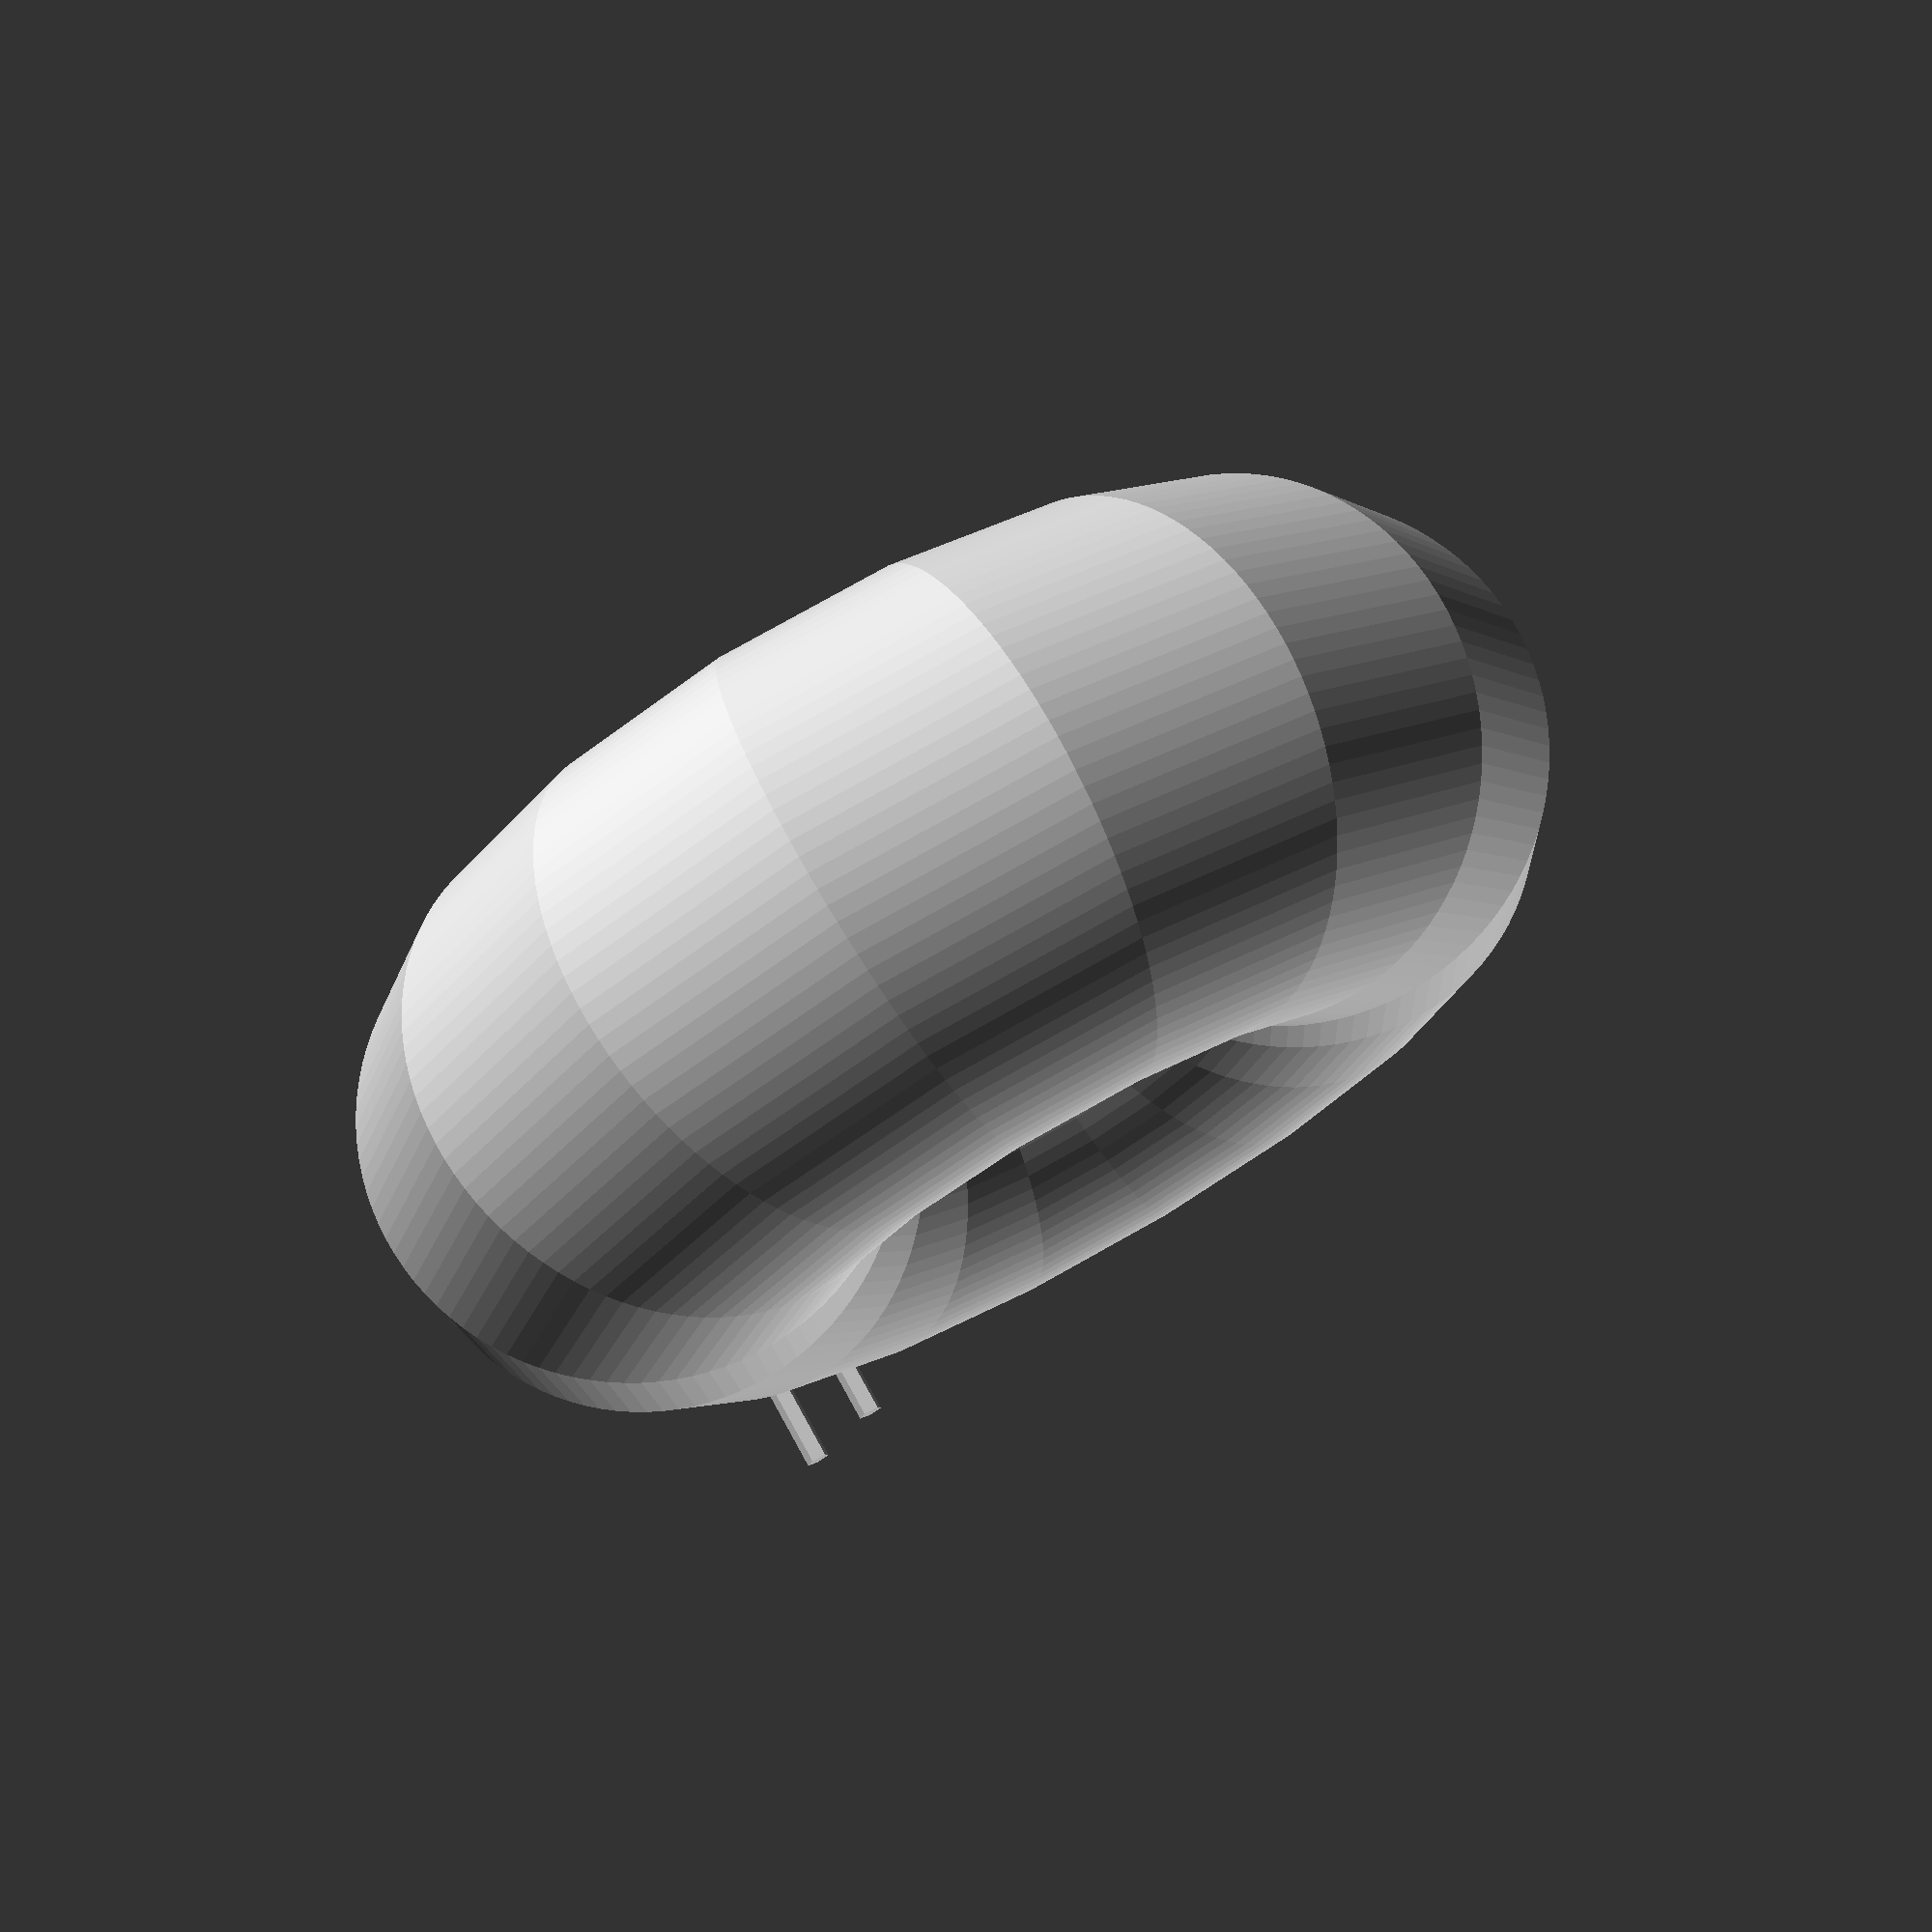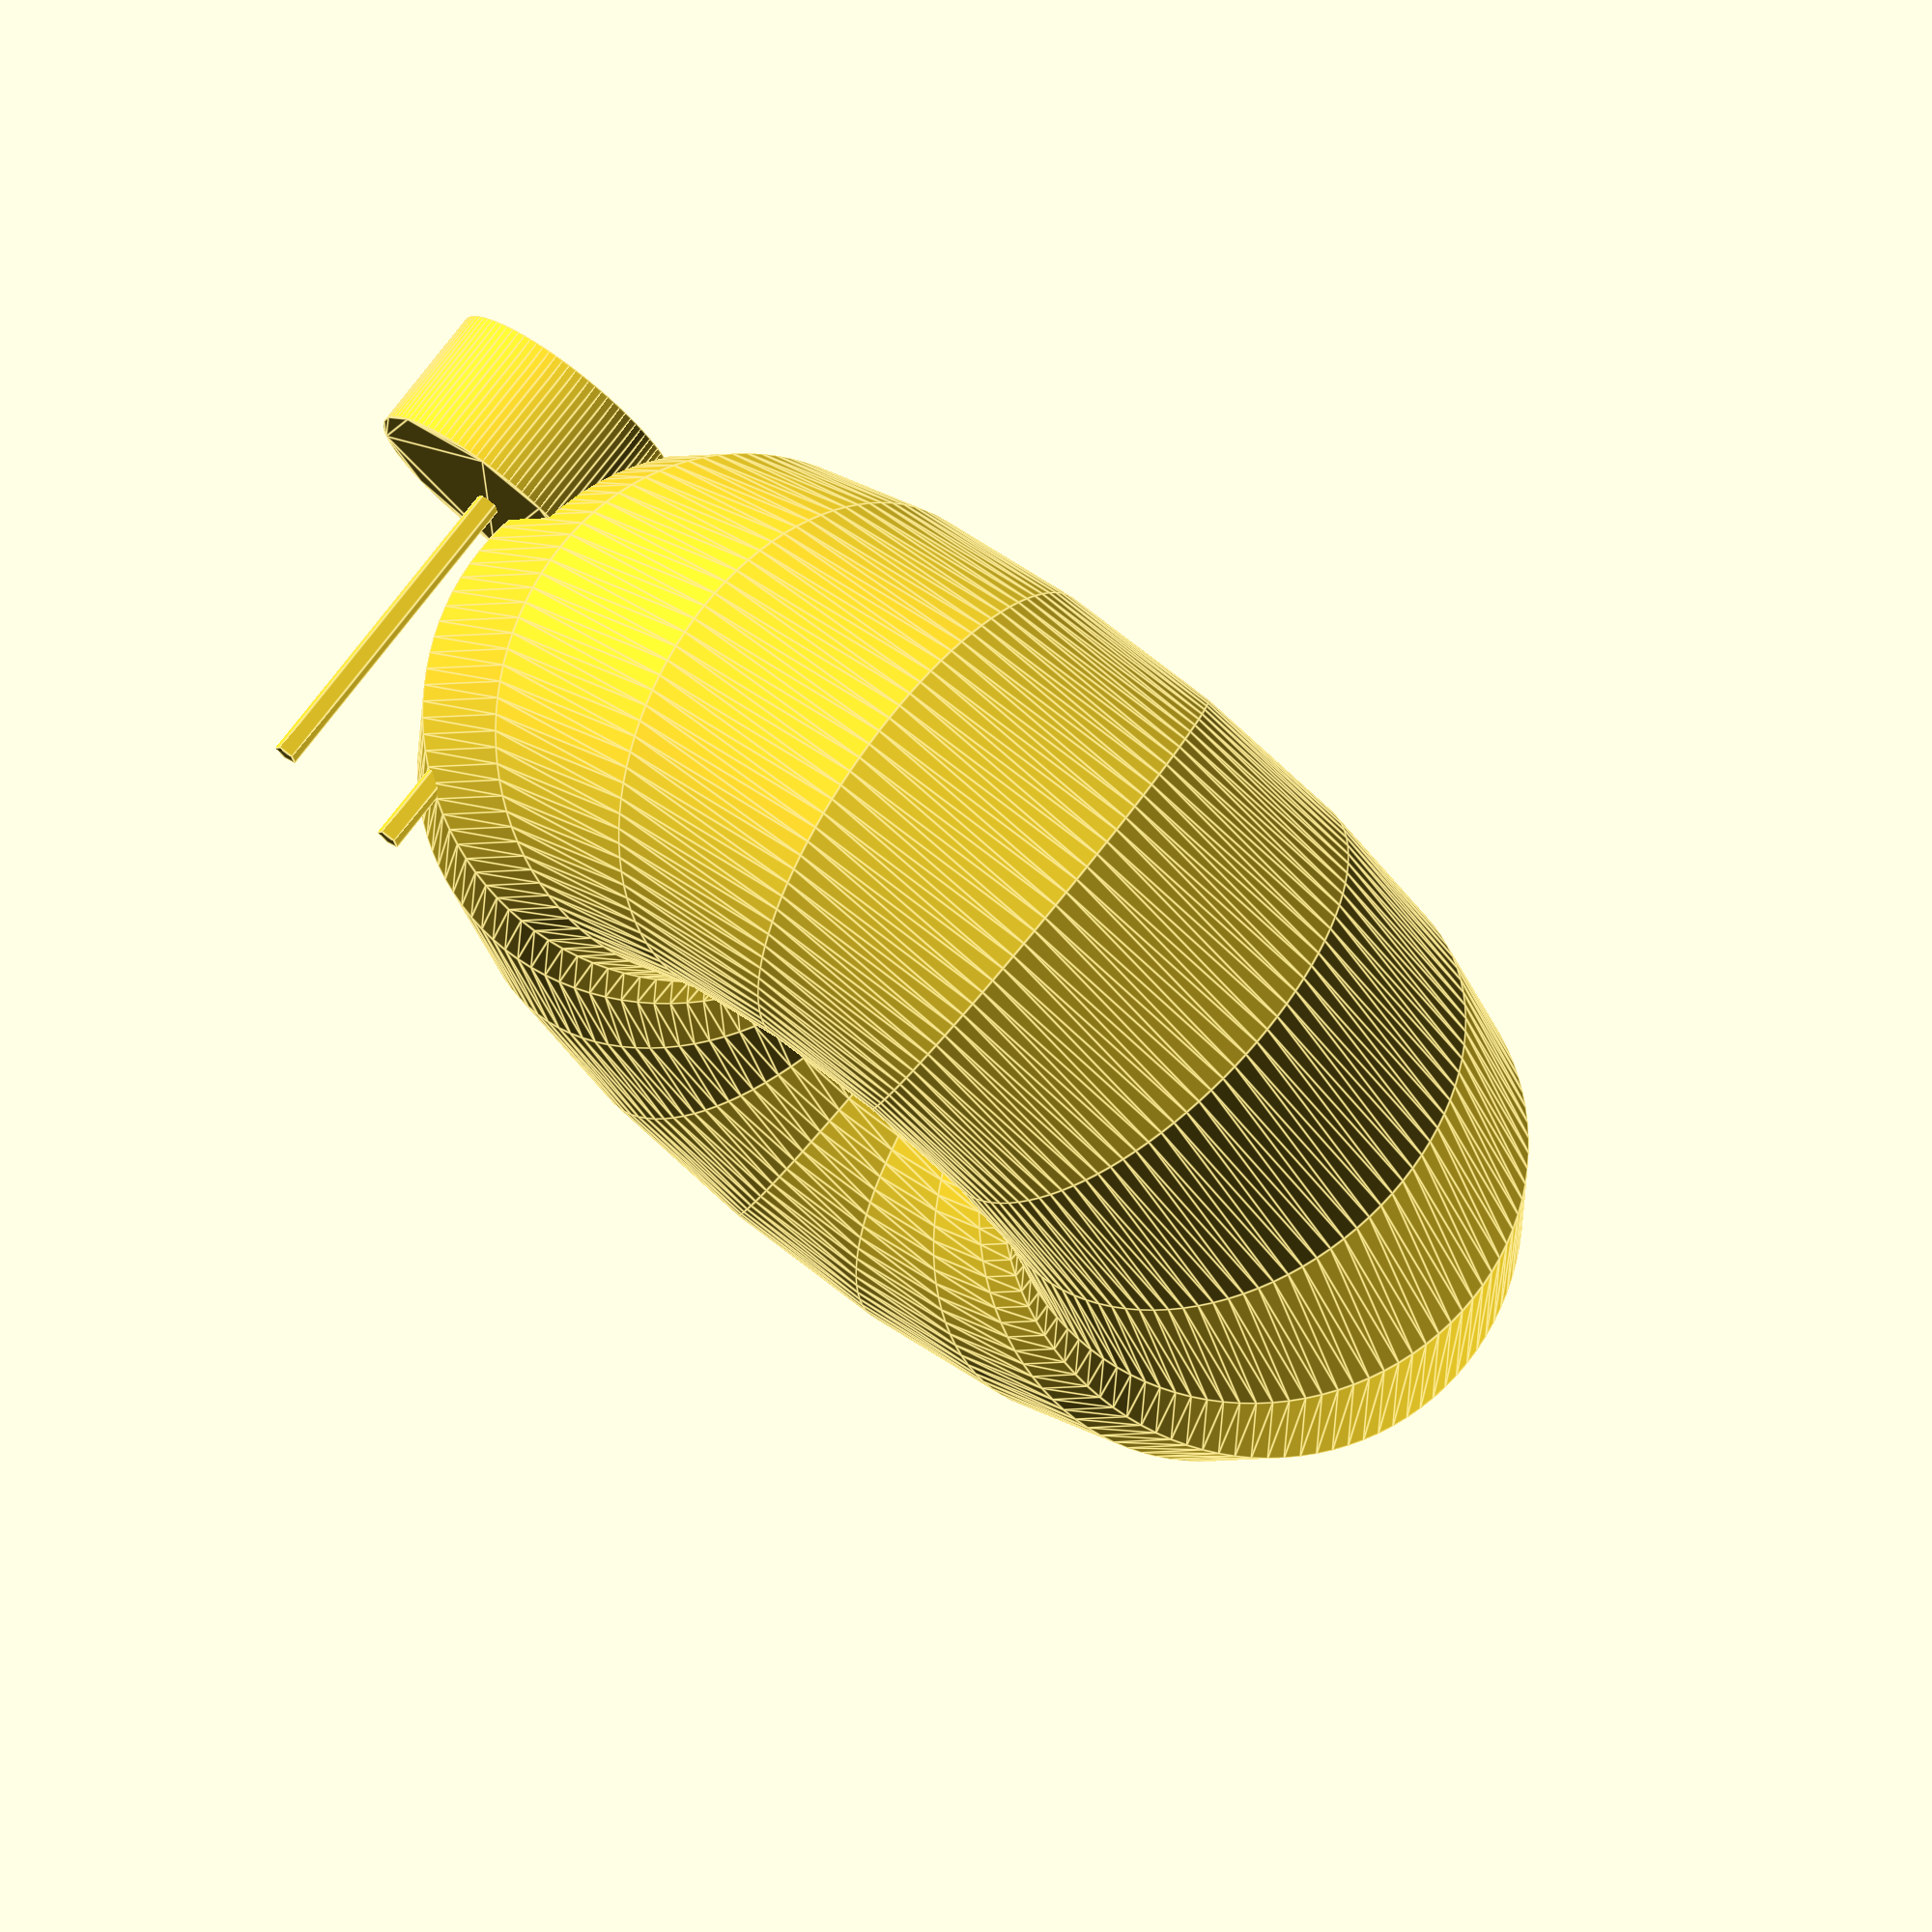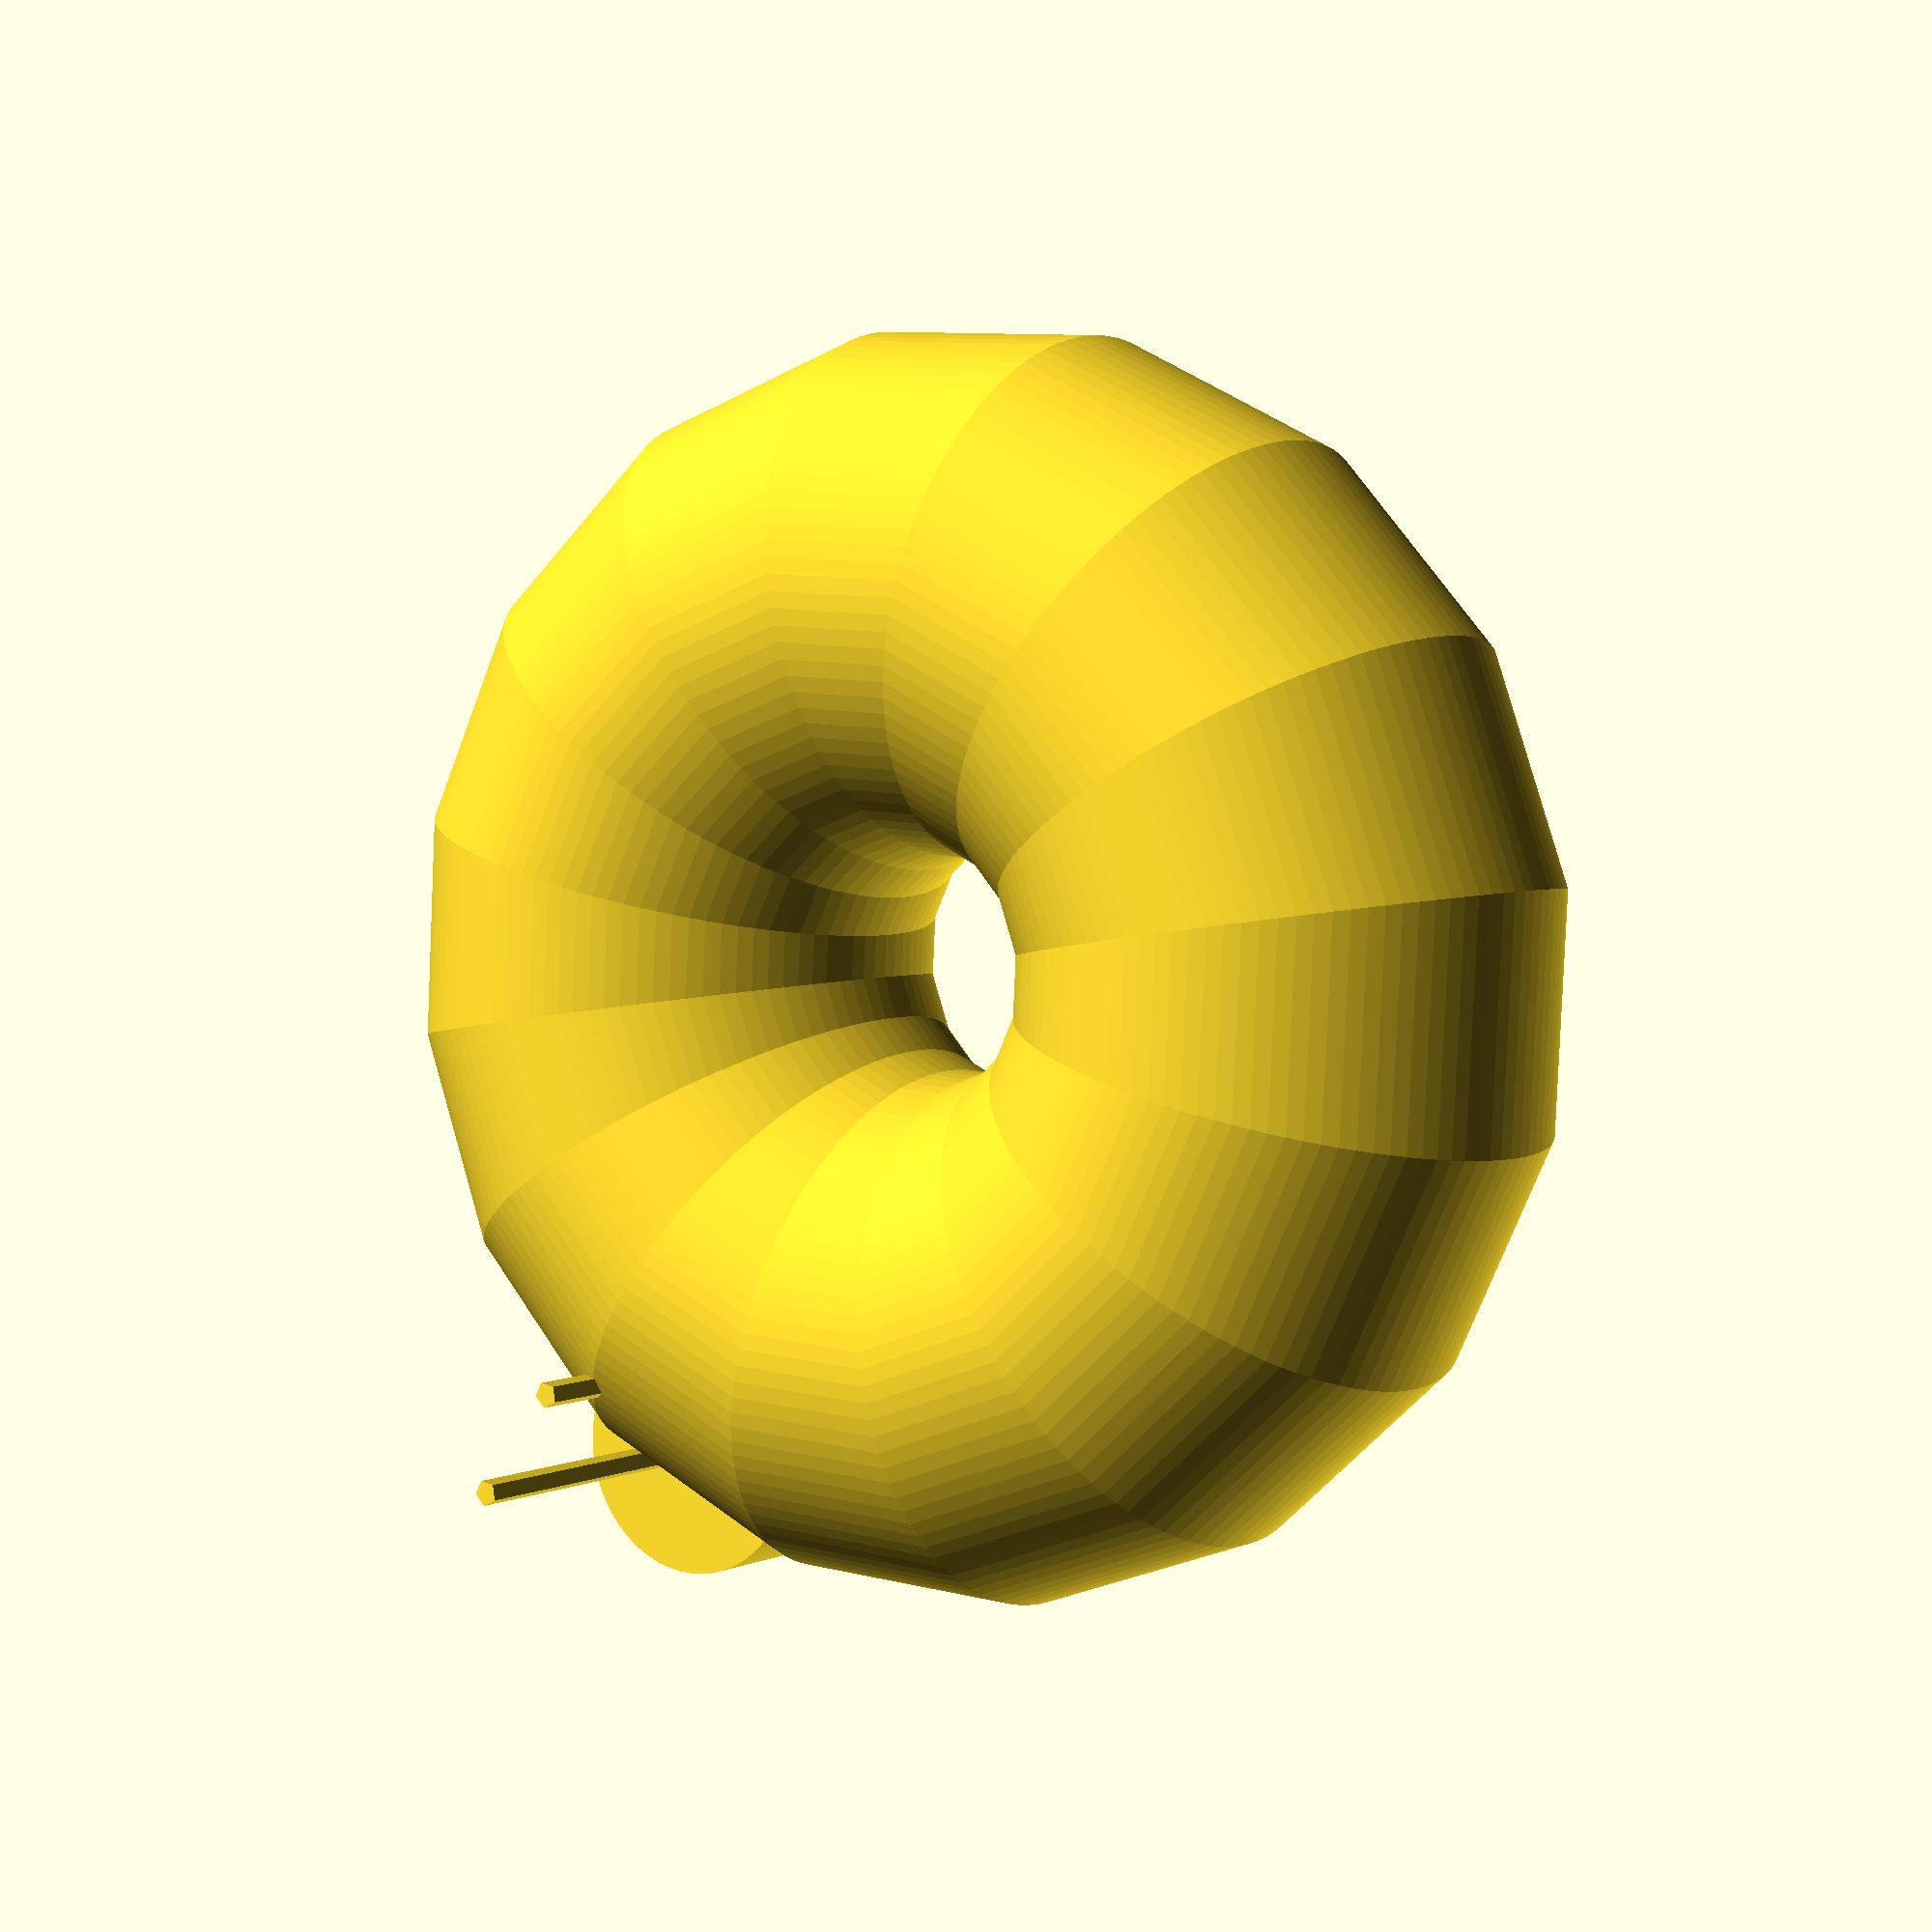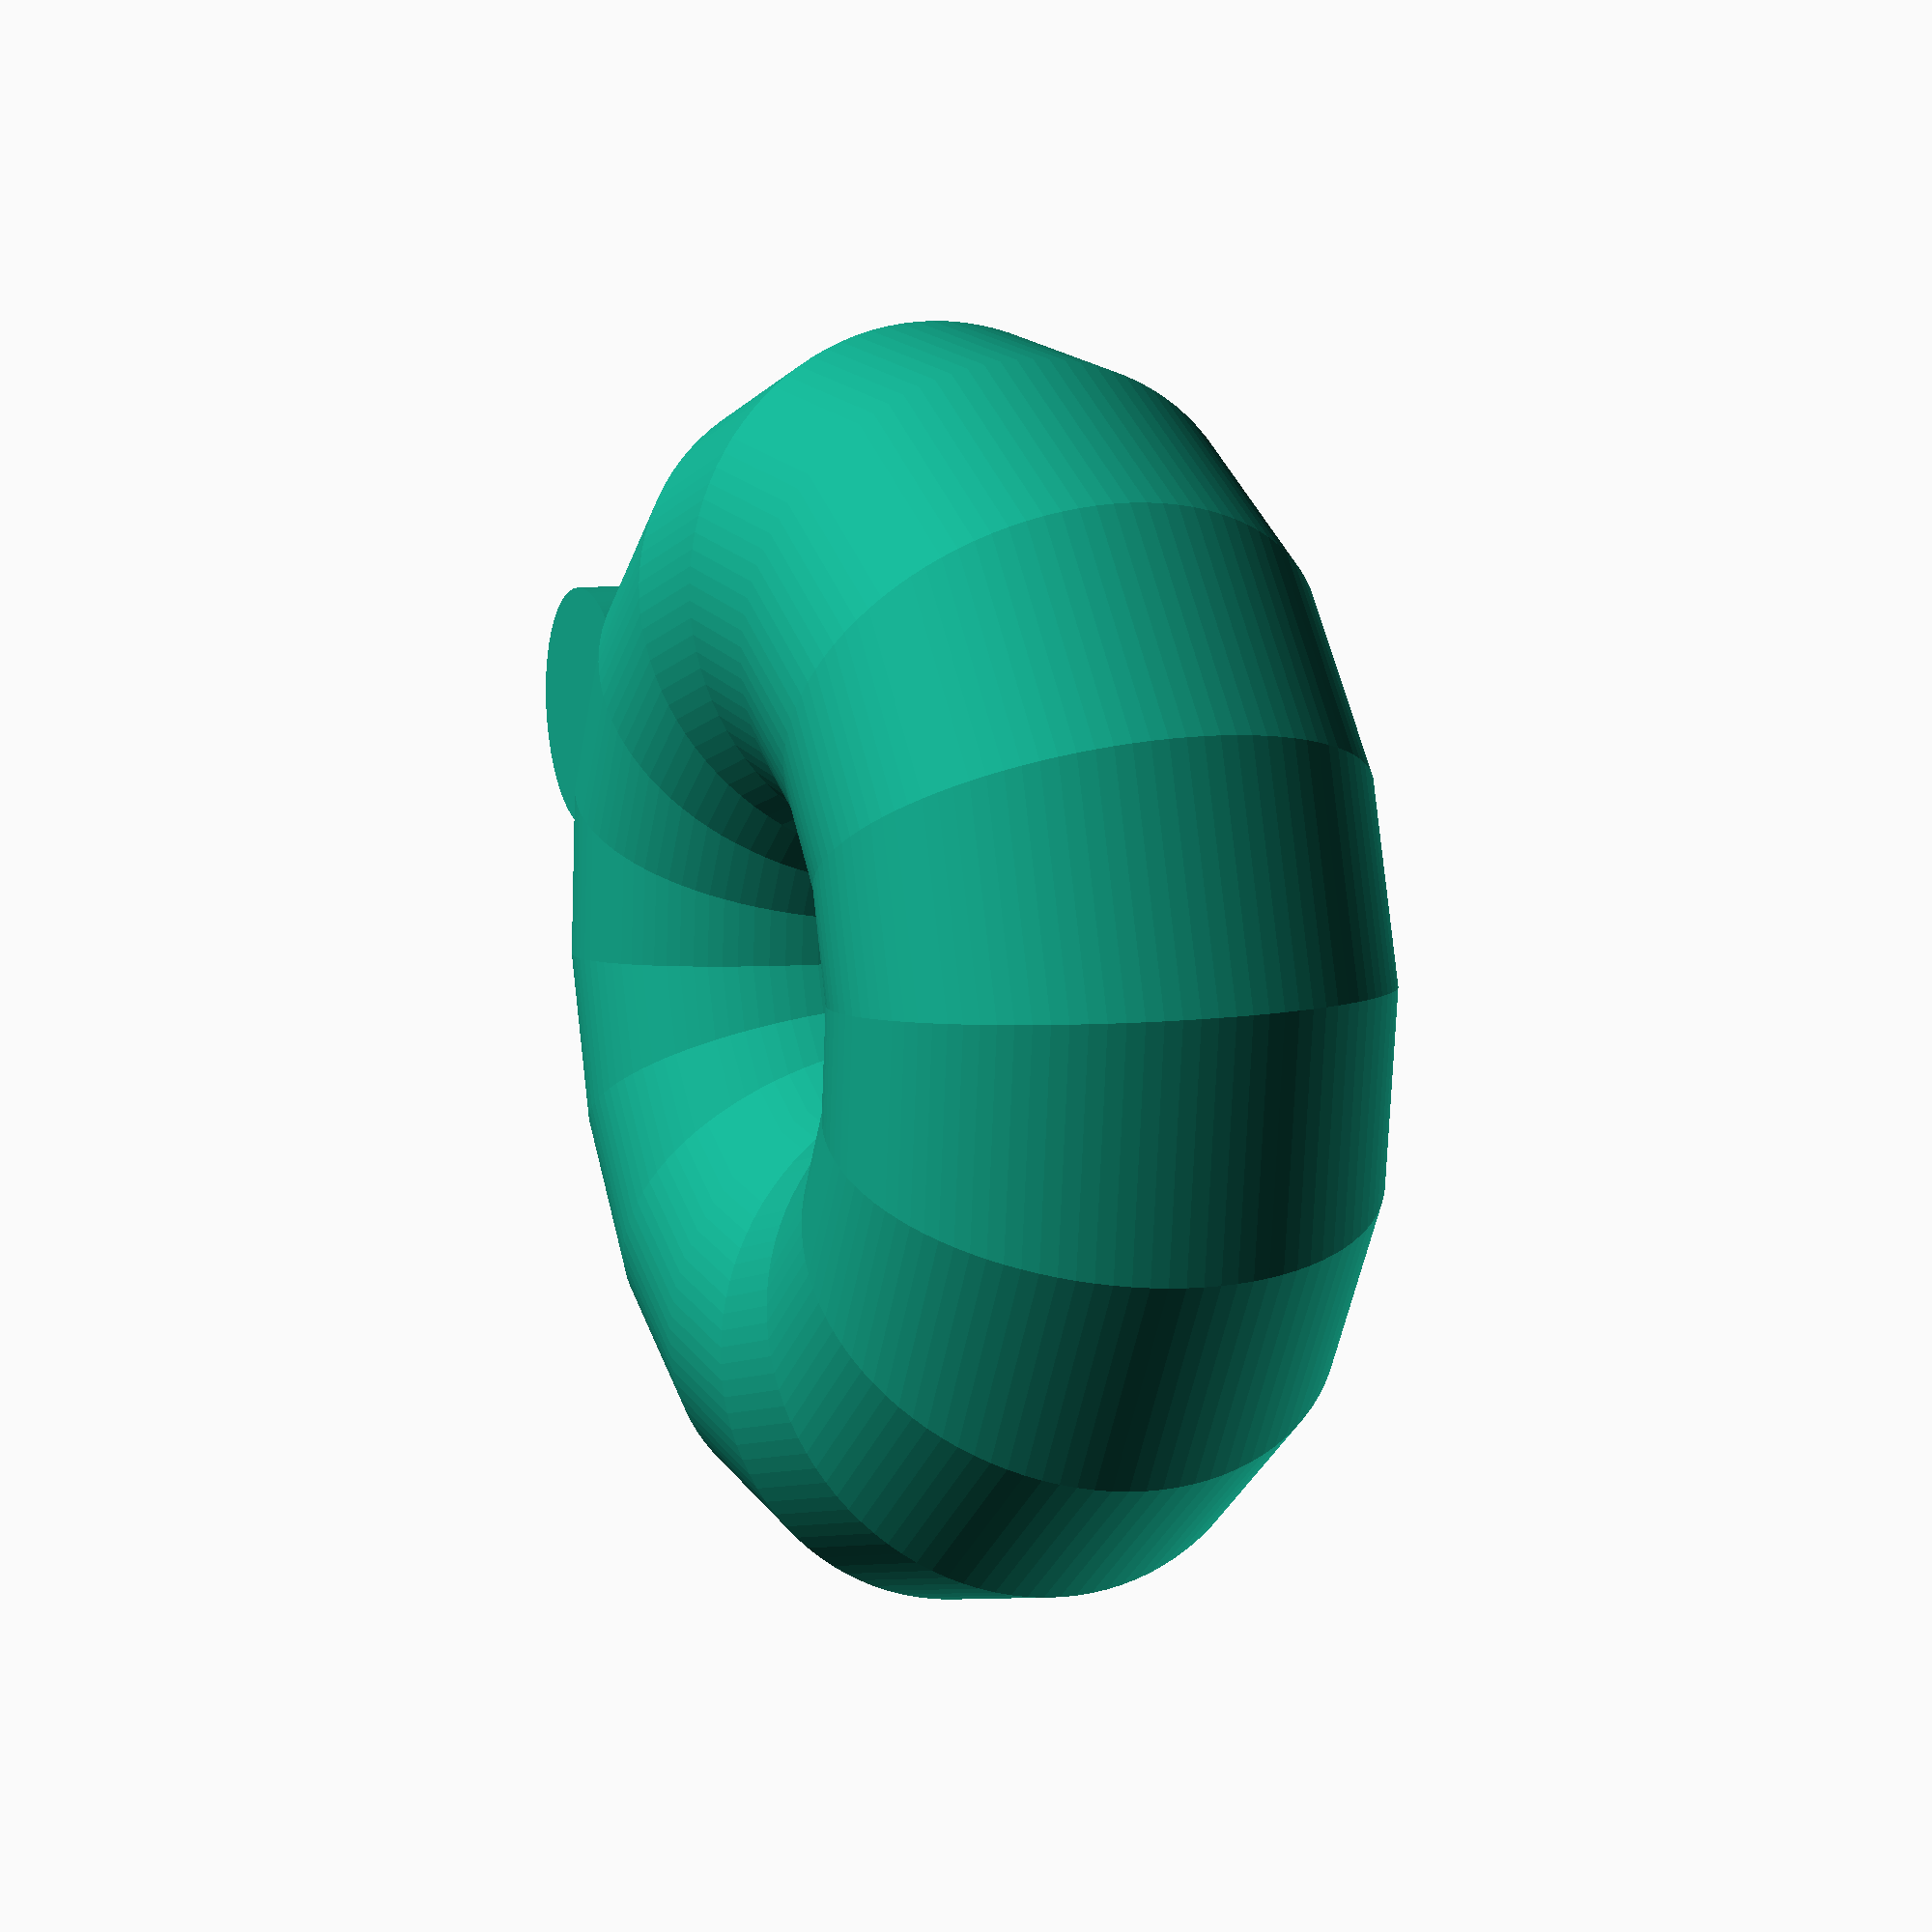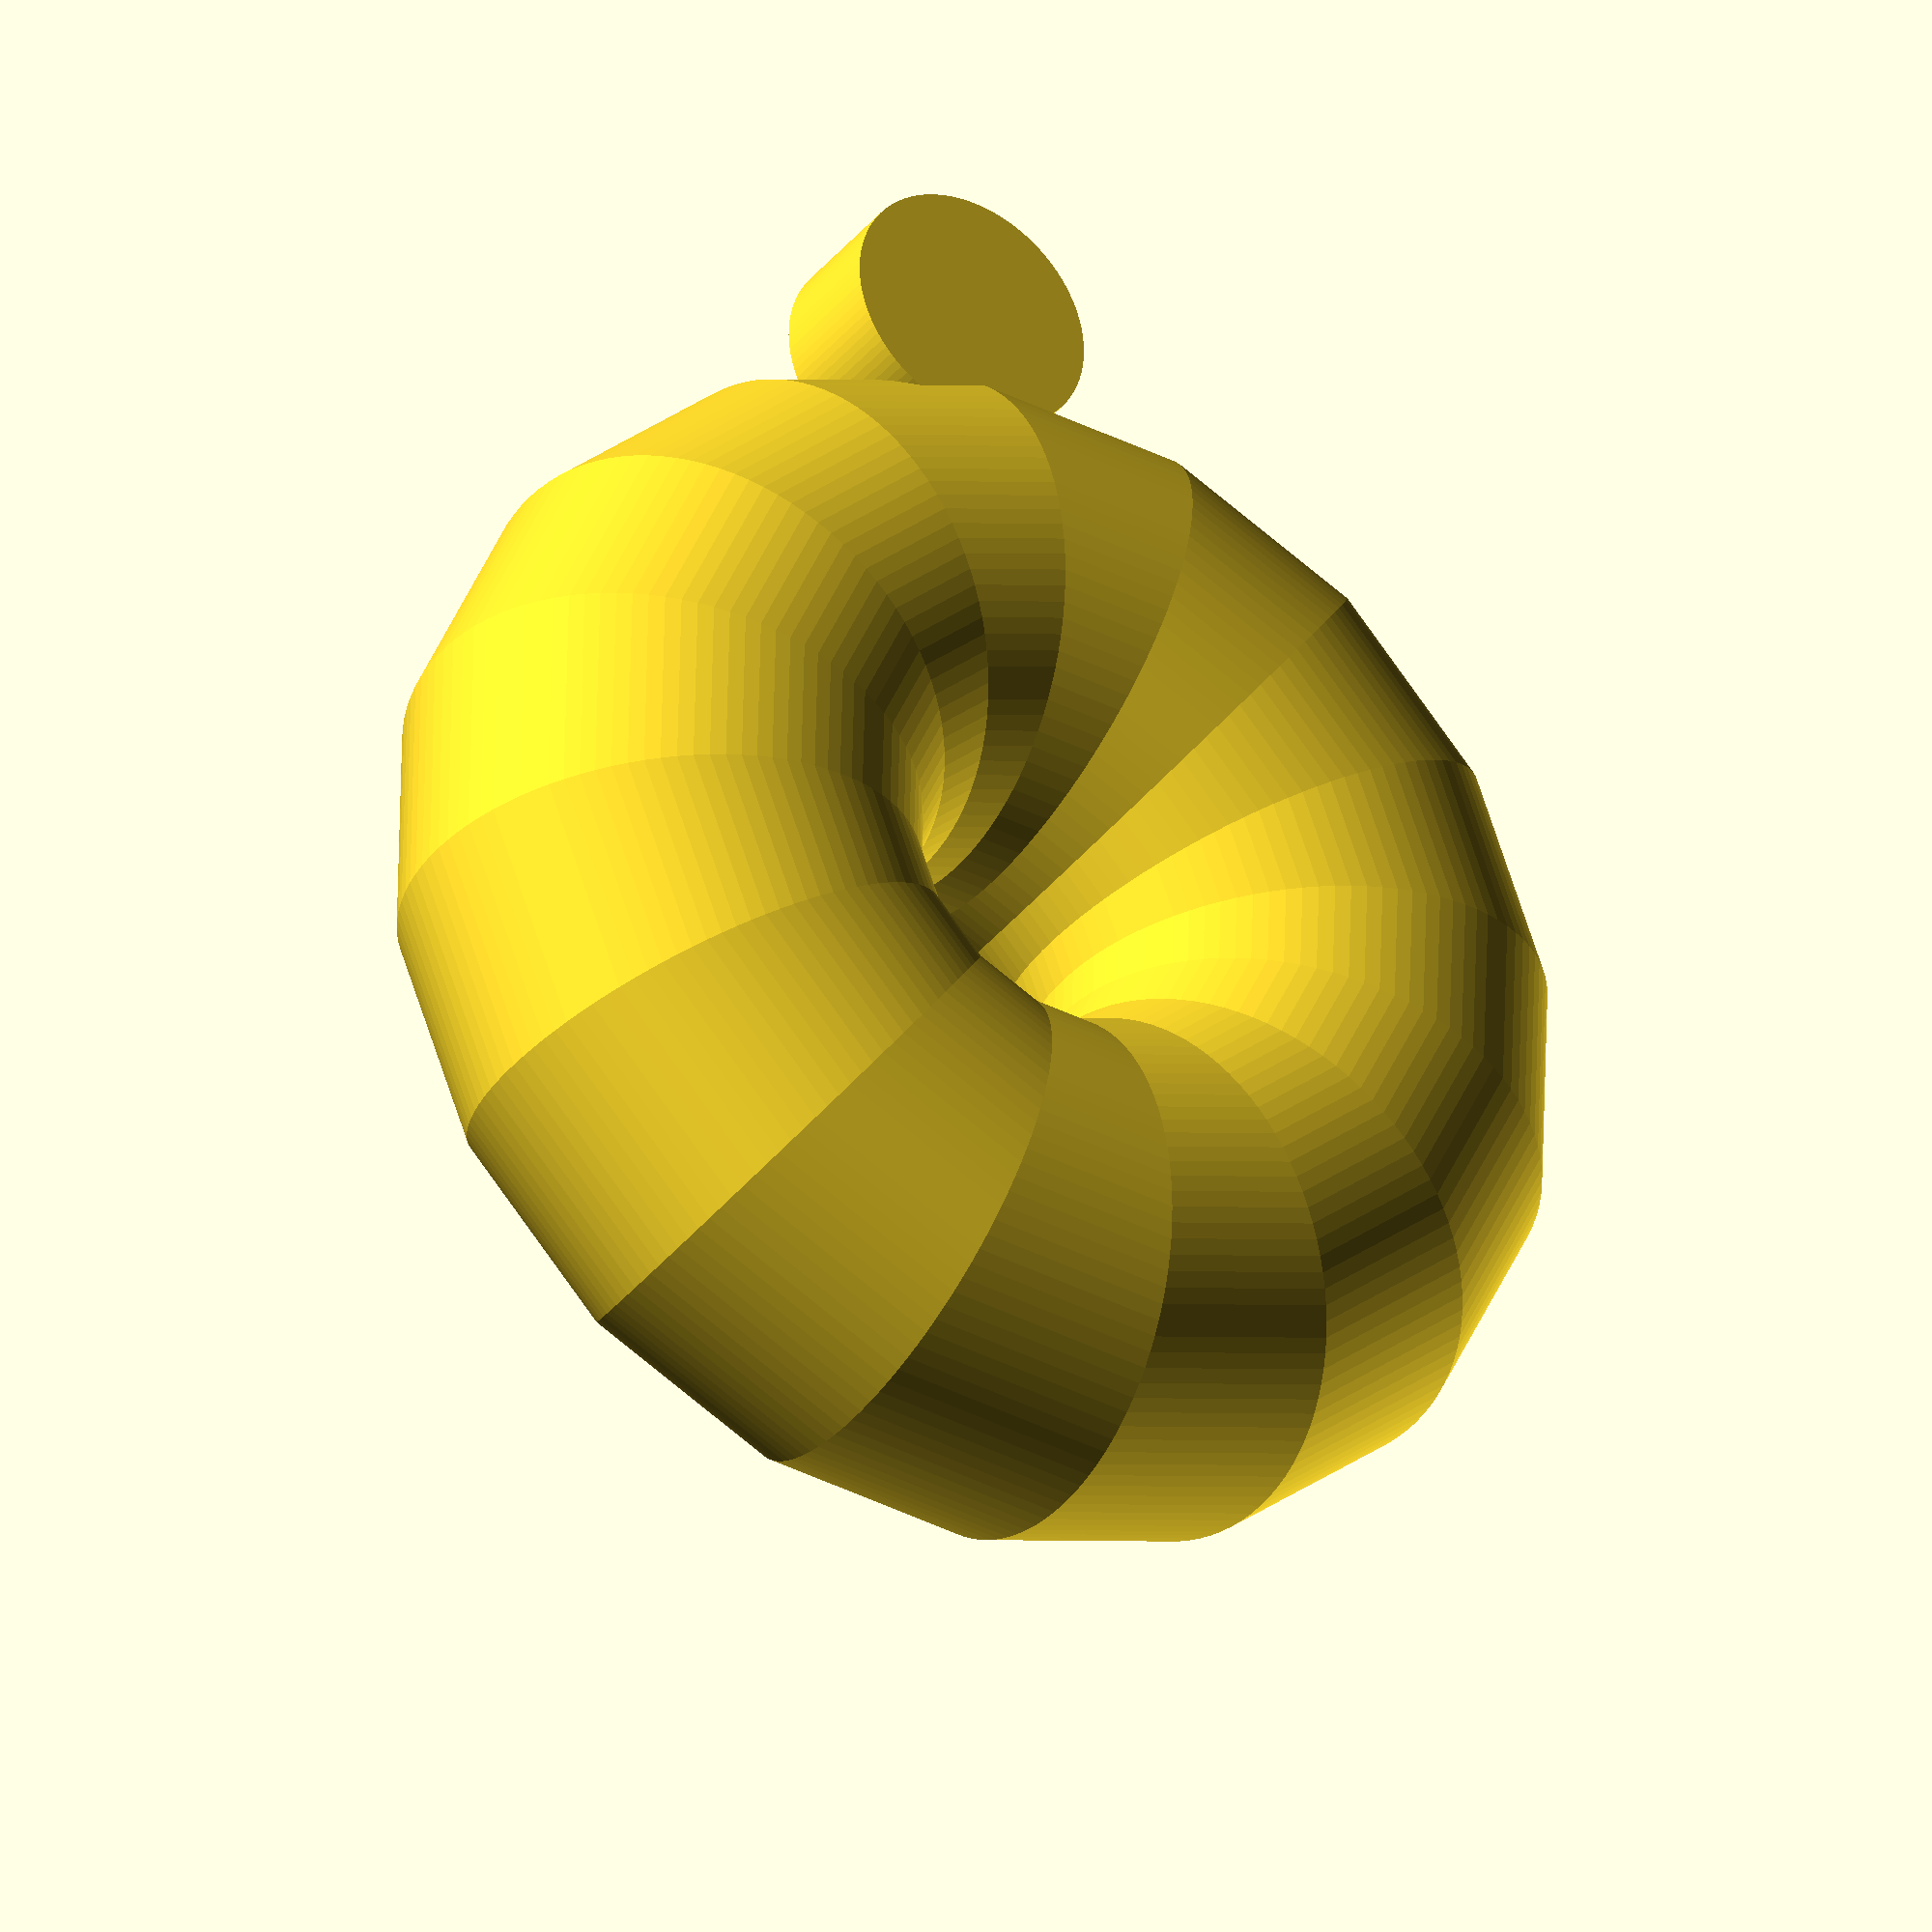
<openscad>

//How to make an O-ring

// first, how thick do you want the ring? in other words what is the radius of the cross section?

cross_section_o_ring_diameter =  2; //the radius will be half of this


//Next, what's more important, the inside diameter or the outside diameter?

// if it's the inside diameter, what should  it be?


inside_diameter = 4;

//if inside diameter then using this formula will determine where to place the center of the cross-section


c = inside_diameter +  (cross_section_o_ring_diameter  / 2);
echo(c);



function find_xi(inside_diameter,cross_section_o_ring_diameter) = sqrt(((inside_diameter+(cross_section_o_ring_diameter/2))^2)/2);  //parameters are to find the hypotenuse of 45° triangle to inside diameter

xi = find_xi(inside_diameter,cross_section_o_ring_diameter);
echo(xi);


function find_inside_diameter(inside_diameter) = sqrt((inside_diameter^2)/2);
xi_inside = find_inside_diameter(inside_diameter);

//
////If outside diameter what should it be? 
//
//outside_diameter = 14;
//
//
//
////create circle that represents cross section of oring
translate([xi,xi,0])circle(r=cross_section_o_ring_diameter/2,$fn=100); 
//
//// check that inside diameter is captured
//

translate([xi_inside ,xi_inside ,0]) cylinder(h=3,r1=.1,r2=.1);
translate([xi,xi,0]) cylinder(h=3,r1=.1,r2=.1);


// if above creates a circle with pins in center and inside diameter, then rotate extrude is next

translate([0 ,0 ,-cross_section_o_ring_diameter])
rotate_extrude()translate([xi_inside ,xi_inside ,0]) circle(r=cross_section_o_ring_diameter,$fn=100);









</openscad>
<views>
elev=285.0 azim=165.5 roll=331.1 proj=p view=solid
elev=106.3 azim=58.0 roll=142.3 proj=o view=edges
elev=176.4 azim=351.7 roll=145.1 proj=p view=wireframe
elev=350.0 azim=27.8 roll=247.1 proj=p view=wireframe
elev=216.2 azim=144.7 roll=32.3 proj=o view=solid
</views>
